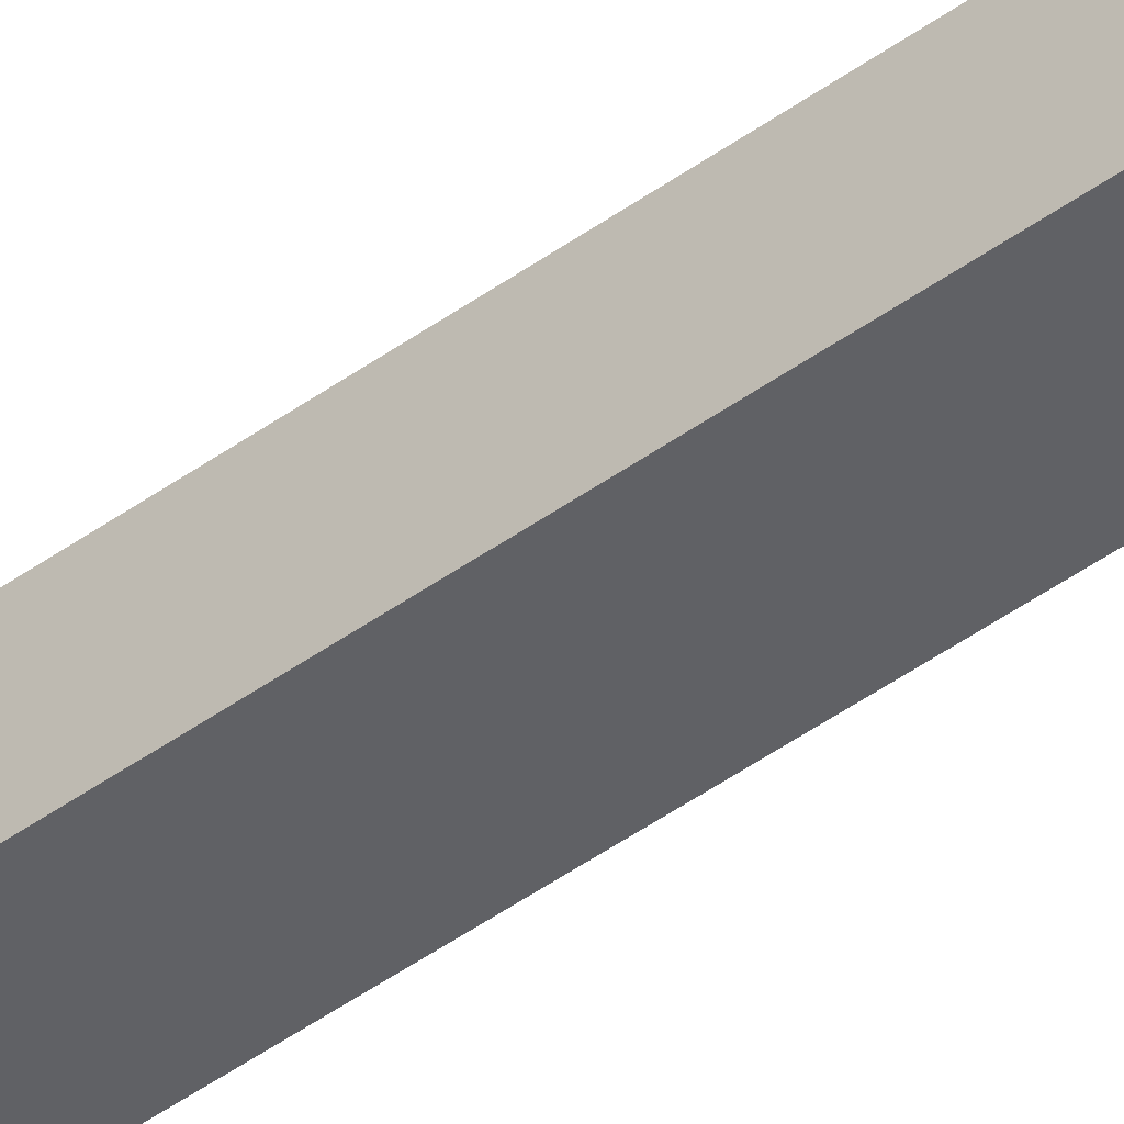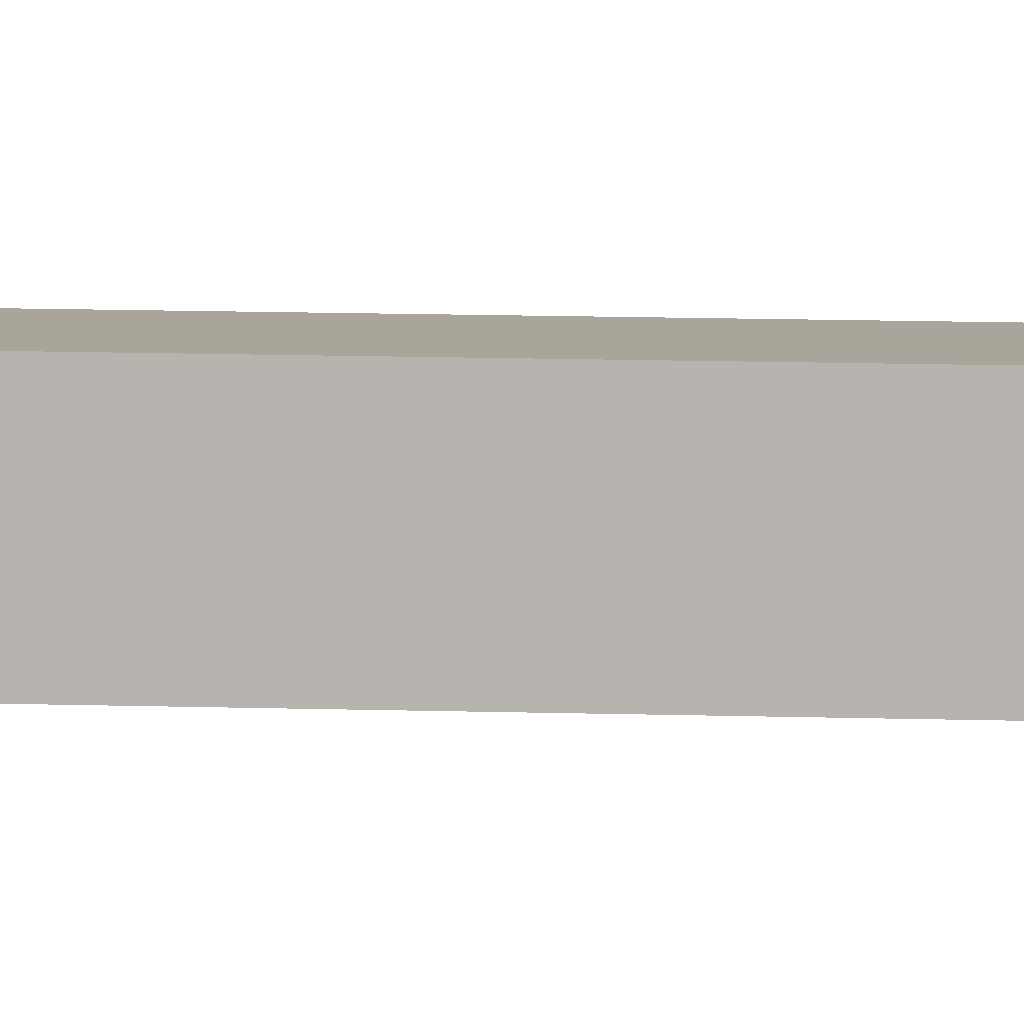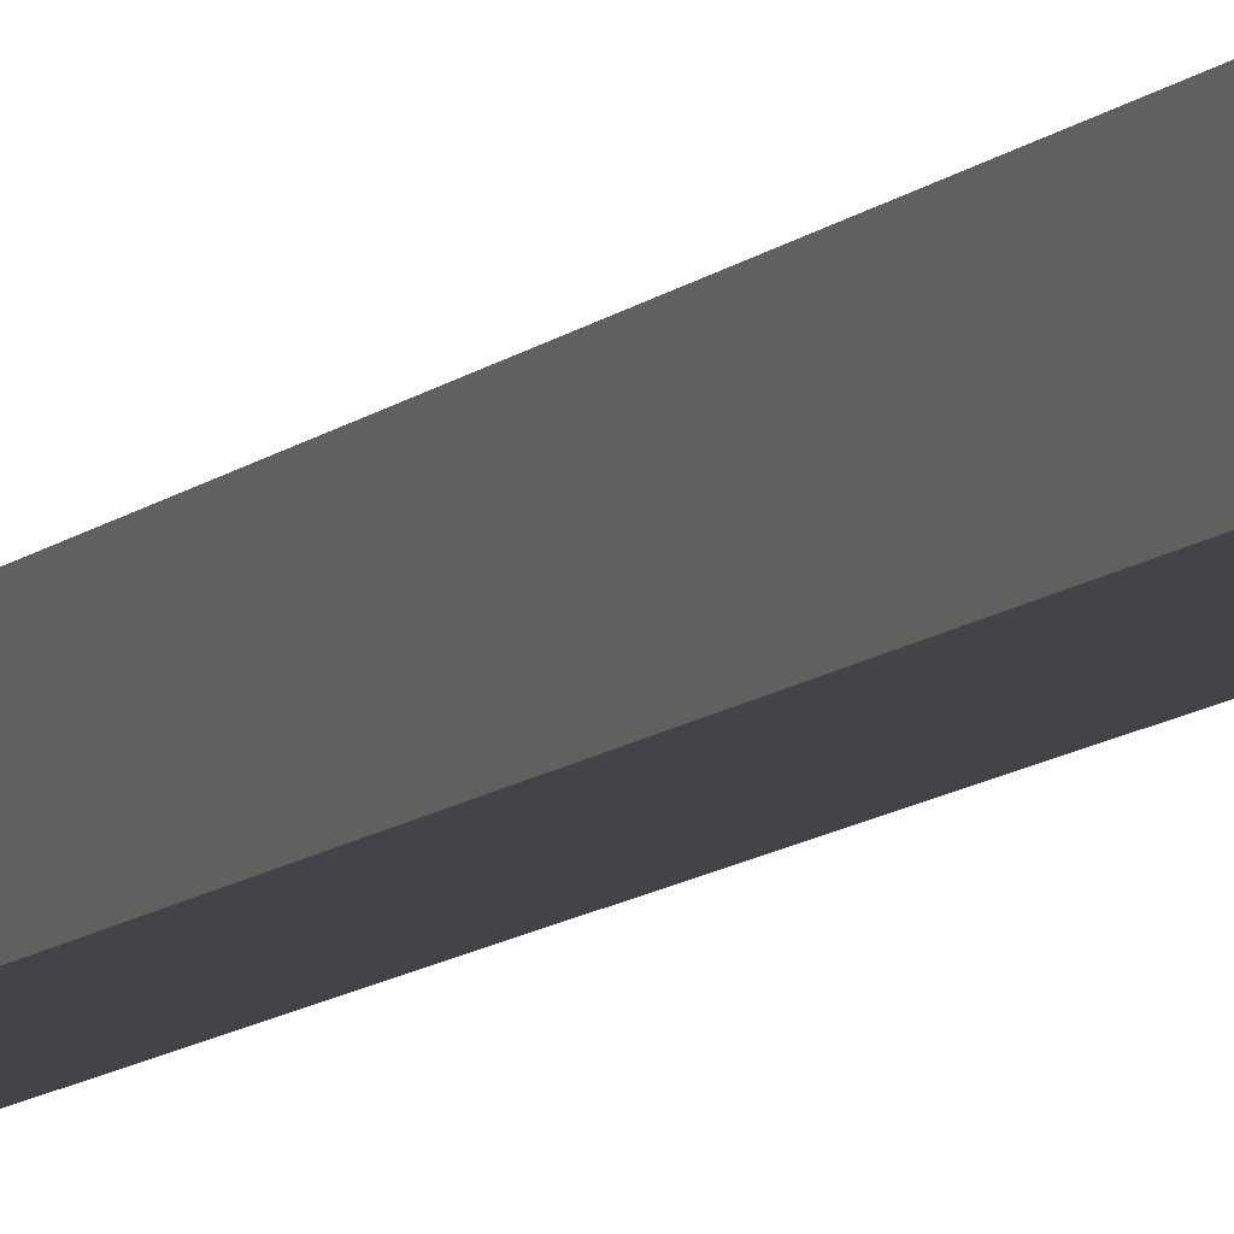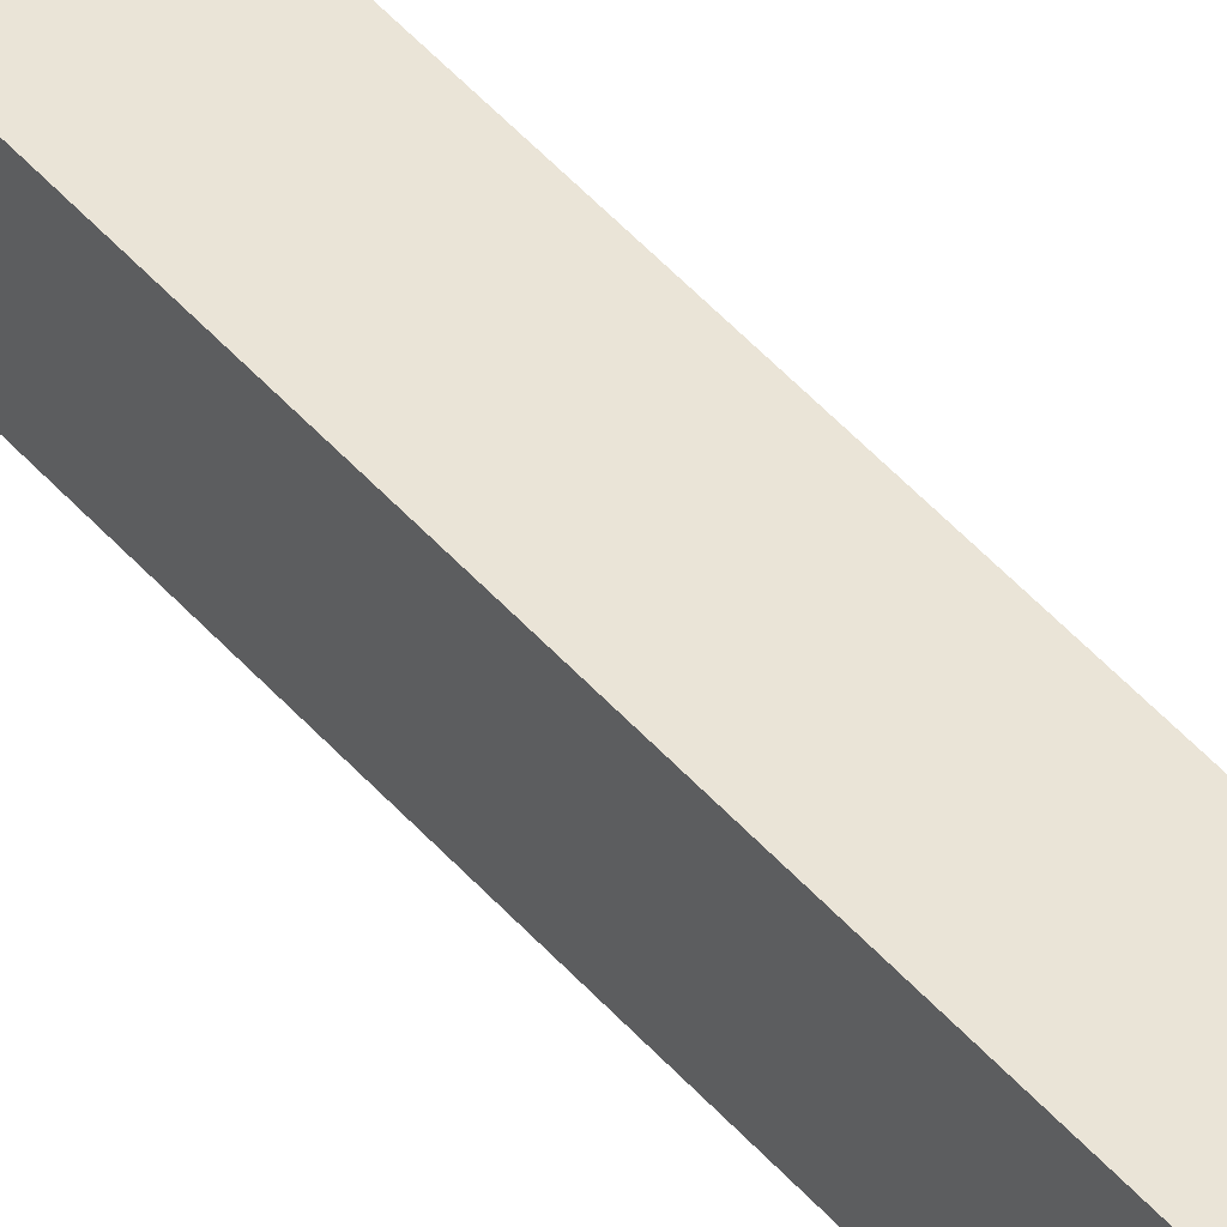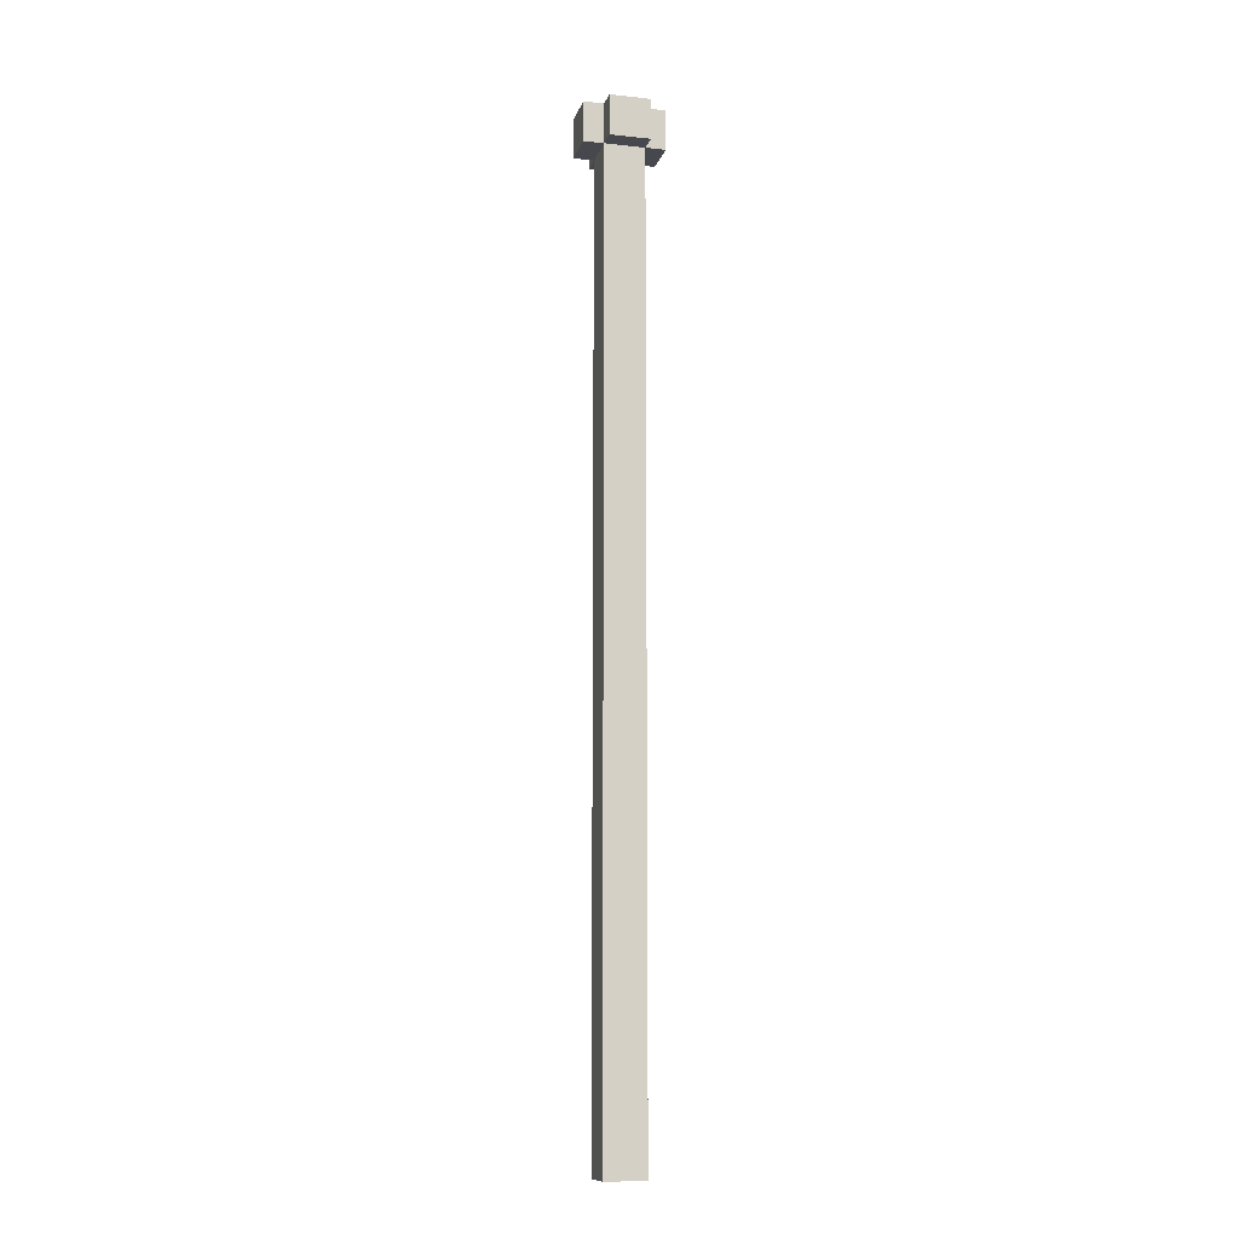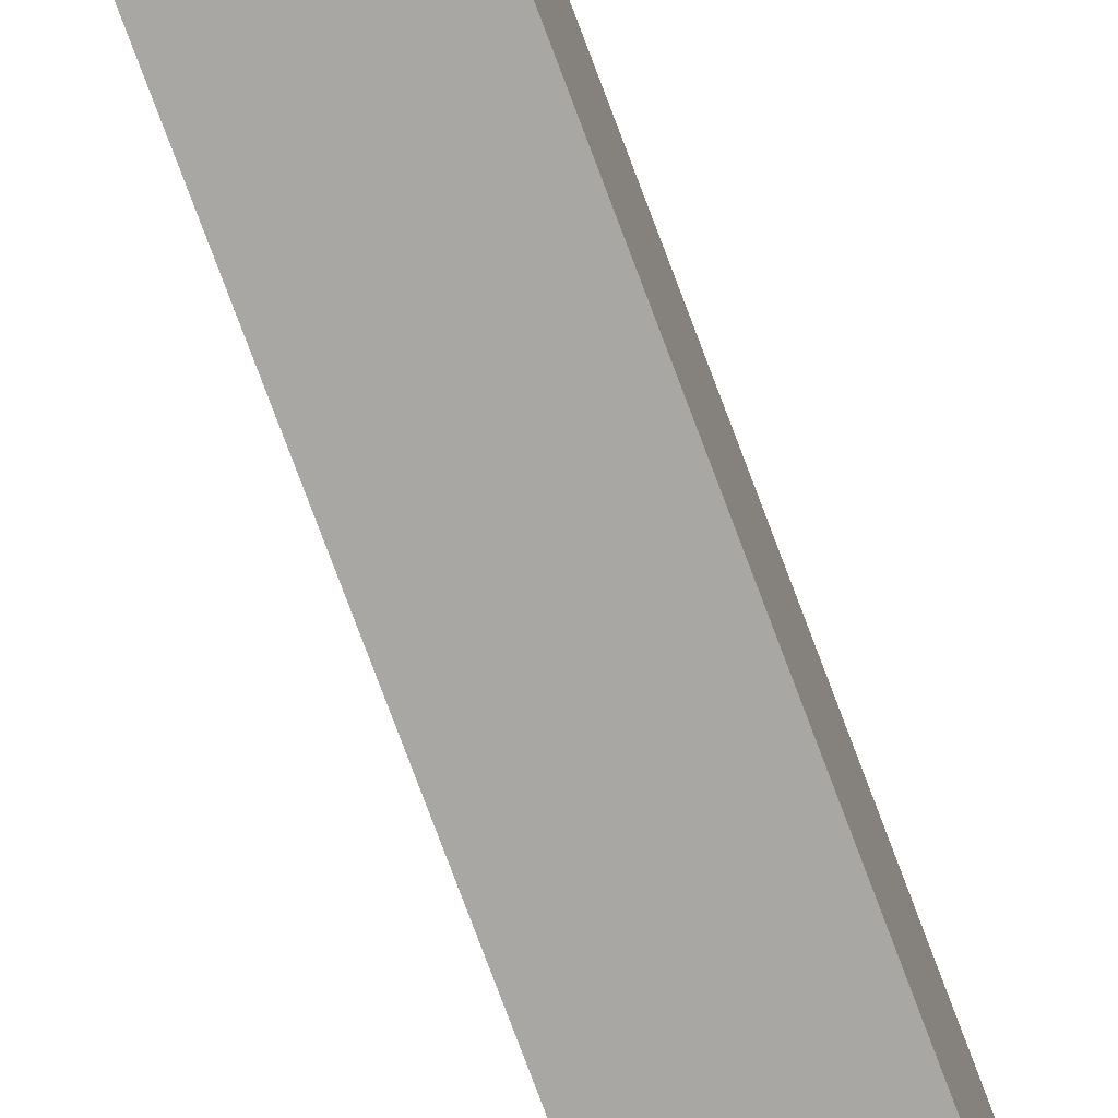
<metadata>
{"format":"obj","ext":"obj","renderer":"f3d","projection":"perspective","resolution":1024,"background":"white","views":[{"elev":-47.8,"azim":128.9,"up":"+Z"},{"elev":7.5,"azim":96.7,"up":"+Z"},{"elev":-7.8,"azim":-20.1,"up":"+Z"},{"elev":43.8,"azim":-36.8,"up":"+Z"},{"elev":-11.8,"azim":165.7,"up":"+Y"},{"elev":-74.4,"azim":-159.7,"up":"+Z"}]}
</metadata>
<code>
o pole
v -0.2 6 -0.3
v -0.2 6 -0.5
v -0.2 6.2 -0.3
v -0.2 6.2 -0.5
v -0.1 1.3 -0.3
v -0.1 1.3 -0.5
v -0.1 6 -0.2
v -0.1 6 -0.3
v -0.1 6 -0.5
v -0.1 6 -0.6
v -0.1 6.2 -0.2
v -0.1 6.2 -0.3
v -0.1 6.2 -0.5
v -0.1 6.2 -0.6
v 0.1 6.1 -0.3
v 0.1 6.1 -0.5
v 0.1 6.2 -0.3
v 0.1 6.2 -0.5
v -0.1 6.1 -0.3
v -0.1 6.1 -0.5
v -0.1 6.2 -0.3
v -0.1 6.2 -0.5
v 0.1 1.3 -0.3
v 0.1 1.3 -0.5
v 0.1 6 -0.2
v 0.1 6 -0.3
v 0.1 6 -0.5
v 0.1 6 -0.6
v 0.1 6.2 -0.2
v 0.1 6.2 -0.3
v 0.1 6.2 -0.5
v 0.1 6.2 -0.6
v 0.2 6 -0.3
v 0.2 6 -0.5
v 0.2 6.2 -0.3
v 0.2 6.2 -0.5
v -0.1 6 -0.2
v -0.1 6.2 -0.2
v 0.1 6 -0.2
v 0.1 6.2 -0.2
v -0.2 6 -0.3
v -0.2 6.2 -0.3
v -0.1 1.3 -0.3
v -0.1 6 -0.3
v -0.1 6.2 -0.3
v 0.1 1.3 -0.3
v 0.1 6 -0.3
v 0.1 6.2 -0.3
v 0.2 6 -0.3
v 0.2 6.2 -0.3
v -0.1 6.1 -0.5
v -0.1 6.2 -0.5
v 0.1 6.1 -0.5
v 0.1 6.2 -0.5
v -0.1 6.1 -0.3
v -0.1 6.2 -0.3
v 0.1 6.1 -0.3
v 0.1 6.2 -0.3
v -0.2 6 -0.5
v -0.2 6.2 -0.5
v -0.1 1.3 -0.5
v -0.1 6 -0.5
v -0.1 6.2 -0.5
v 0.1 1.3 -0.5
v 0.1 6 -0.5
v 0.1 6.2 -0.5
v 0.2 6 -0.5
v 0.2 6.2 -0.5
v -0.1 6 -0.6
v -0.1 6.2 -0.6
v 0.1 6 -0.6
v 0.1 6.2 -0.6
v -0.1 1.3 -0.3
v 0.1 1.3 -0.3
v -0.1 1.3 -0.5
v 0.1 1.3 -0.5
v -0.1 6 -0.2
v 0.1 6 -0.2
v -0.2 6 -0.3
v -0.1 6 -0.3
v 0.1 6 -0.3
v 0.2 6 -0.3
v -0.2 6 -0.5
v -0.1 6 -0.5
v 0.1 6 -0.5
v 0.2 6 -0.5
v -0.1 6 -0.6
v 0.1 6 -0.6
v -0.1 6.1 -0.3
v 0.1 6.1 -0.3
v -0.1 6.1 -0.5
v 0.1 6.1 -0.5
v -0.1 6.2 -0.2
v 0.1 6.2 -0.2
v -0.2 6.2 -0.3
v -0.1 6.2 -0.3
v 0.1 6.2 -0.3
v 0.2 6.2 -0.3
v -0.2 6.2 -0.5
v -0.1 6.2 -0.5
v 0.1 6.2 -0.5
v 0.2 6.2 -0.5
v -0.1 6.2 -0.6
v 0.1 6.2 -0.6
f 3 2 1
f 4 2 3
f 8 6 5
f 9 6 8
f 11 8 7
f 12 8 11
f 13 10 9
f 14 10 13
f 17 16 15
f 18 16 17
f 19 20 21
f 21 20 22
f 23 24 26
f 26 24 27
f 25 26 29
f 29 26 30
f 27 28 31
f 31 28 32
f 33 34 35
f 35 34 36
f 39 38 37
f 40 38 39
f 44 42 41
f 45 42 44
f 46 44 43
f 47 44 46
f 49 48 47
f 50 48 49
f 53 52 51
f 54 52 53
f 55 56 57
f 57 56 58
f 59 60 62
f 62 60 63
f 61 62 64
f 64 62 65
f 65 66 67
f 67 66 68
f 69 70 71
f 71 70 72
f 75 74 73
f 76 74 75
f 80 78 77
f 81 78 80
f 83 80 79
f 84 80 83
f 85 82 81
f 86 82 85
f 87 85 84
f 88 85 87
f 89 90 91
f 91 90 92
f 93 94 96
f 96 94 97
f 95 96 99
f 99 96 100
f 97 98 101
f 101 98 102
f 100 101 103
f 103 101 104

</code>
